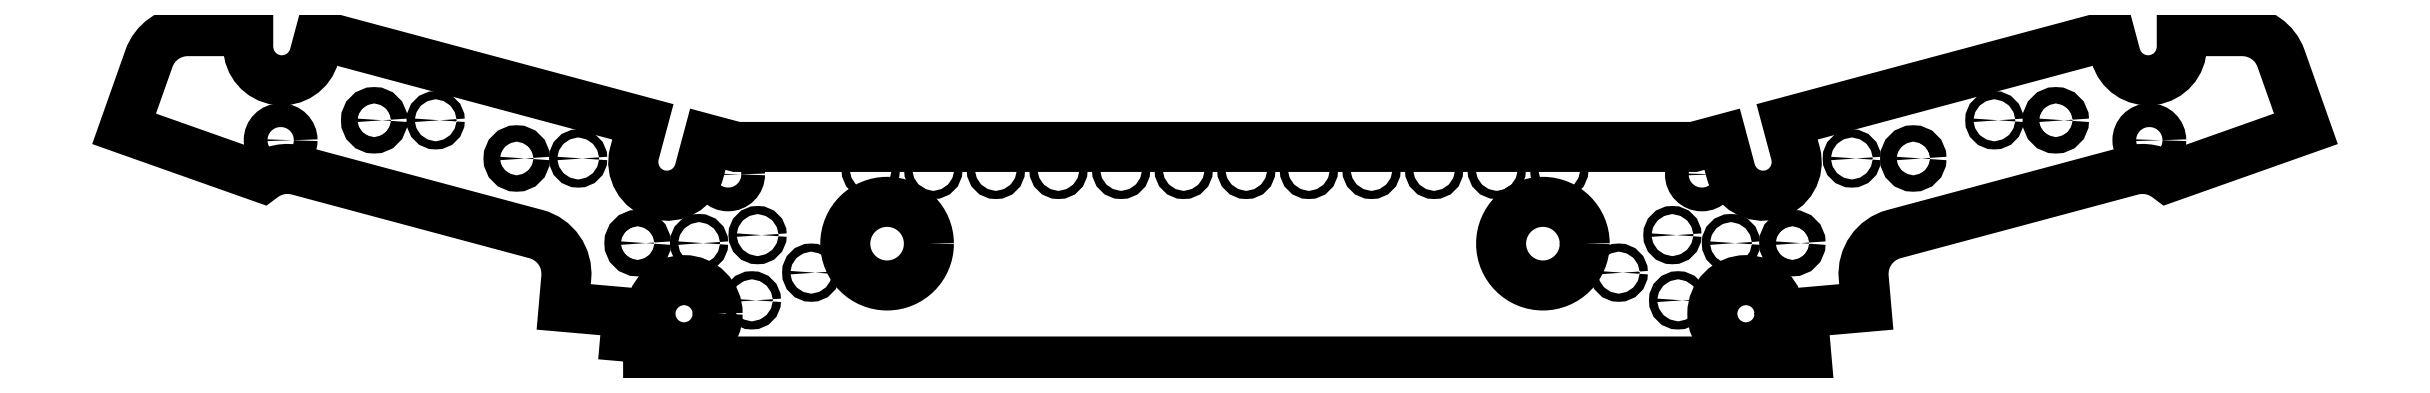
<metadata>
{"format":"dxf","ext":"dxf","renderer":"ezdxf+matplotlib","layout":"modelspace","background":"white","min_lineweight":24,"dpi":150}
</metadata>
<code>
0
SECTION
2
ENTITIES
0
CIRCLE
8
0
10
40
20
50
30
0
40
5.1
210
-0
220
0
230
1
0
CIRCLE
8
0
10
114
20
62.62
30
0
40
1.45
210
0
220
0
230
1
0
CIRCLE
8
0
10
59.39
20
58.45
30
0
40
1.45
210
0
220
0
230
1
0
CIRCLE
8
0
10
64.77
20
41.45
30
0
40
4.1
210
-0
220
0
230
1
0
CIRCLE
8
0
10
102.6
20
65.05
30
0
40
1
210
-0
220
0
230
1
0
CIRCLE
8
0
10
70.44
20
50.07
30
0
40
1
210
-0
220
0
230
1
0
CIRCLE
8
0
10
56.49
20
43.09
30
0
40
0.5
210
-0
220
0
230
1
0
CIRCLE
8
0
10
19.09
20
59
30
0
40
0.5
210
-0
220
0
230
1
0
CIRCLE
8
0
10
11.45
20
59
30
0
40
0.5
210
-0
220
0
230
1
0
CIRCLE
8
0
10
42
20
59
30
0
40
0.5
210
-0
220
0
230
1
0
CIRCLE
8
0
10
62.94
20
50.07
30
0
40
0.5
210
-0
220
0
230
1
0
CIRCLE
8
0
10
95.07
20
65.05
30
0
40
0.5
210
-0
220
0
230
1
0
CIRCLE
8
0
10
77.68
20
60.39
30
0
40
0.5
210
-0
220
0
230
1
0
CIRCLE
8
0
10
55.8
20
51.04
30
0
40
0.5
210
-0
220
0
230
1
0
CIRCLE
8
0
10
26.73
20
59
30
0
40
0.5
210
-0
220
0
230
1
0
CIRCLE
8
0
10
3.818
20
59
30
0
40
0.5
210
-0
220
0
230
1
0
CIRCLE
8
0
10
34.36
20
59
30
0
40
0.5
210
-0
220
0
230
1
0
CIRCLE
8
0
10
49.25
20
46.46
30
0
40
0.5
210
-0
220
0
230
1
0
CIRCLE
8
0
10
85.18
20
60.39
30
0
40
1
210
-0
220
0
230
1
0
CIRCLE
8
0
10
-85.18
20
60.39
30
0
40
1
210
0
220
0
230
1
0
CIRCLE
8
0
10
-49.25
20
46.46
30
0
40
0.5
210
0
220
0
230
1
0
CIRCLE
8
0
10
-34.36
20
59
30
0
40
0.5
210
0
220
0
230
1
0
CIRCLE
8
0
10
-3.818
20
59
30
0
40
0.5
210
0
220
0
230
1
0
CIRCLE
8
0
10
-26.73
20
59
30
0
40
0.5
210
0
220
0
230
1
0
CIRCLE
8
0
10
-55.8
20
51.04
30
0
40
0.5
210
0
220
0
230
1
0
CIRCLE
8
0
10
-77.68
20
60.39
30
0
40
0.5
210
0
220
0
230
1
0
CIRCLE
8
0
10
-95.07
20
65.05
30
0
40
0.5
210
0
220
0
230
1
0
CIRCLE
8
0
10
-62.94
20
50.07
30
0
40
0.5
210
0
220
0
230
1
0
CIRCLE
8
0
10
-42
20
59
30
0
40
0.5
210
0
220
0
230
1
0
CIRCLE
8
0
10
-11.45
20
59
30
0
40
0.5
210
0
220
0
230
1
0
CIRCLE
8
0
10
-19.09
20
59
30
0
40
0.5
210
0
220
0
230
1
0
CIRCLE
8
0
10
-56.49
20
43.09
30
0
40
0.5
210
0
220
0
230
1
0
CIRCLE
8
0
10
-70.44
20
50.07
30
0
40
1
210
0
220
0
230
1
0
CIRCLE
8
0
10
-102.6
20
65.05
30
0
40
1
210
0
220
0
230
1
0
LWPOLYLINE
8
0
90
38
70
1
43
0
10
-72.2
20
35.63
10
72.2
20
35.63
10
71.68
20
41.61
10
79.45
20
42.29
10
79.13
20
45.9
42
-0.364
10
82.82
20
51.17
10
111.9
20
58.95
42
-0.2357
10
116.2
20
58.05
10
133.1
20
64.01
10
130
20
72.59
42
0.3178
10
125.3
20
75.93
10
117.9
20
75.93
10
117.9
20
74.03
42
-0.877
10
109.9
20
72.96
10
109.2
20
75.42
10
69.79
20
64.86
10
70.82
20
61.01
42
-1
10
62.9
20
58.89
10
61.87
20
62.74
10
58.37
20
61.8
10
-58.37
20
61.8
10
-61.87
20
62.74
10
-62.9
20
58.89
42
-1
10
-70.82
20
61.01
10
-69.79
20
64.86
10
-109.2
20
75.42
10
-109.9
20
72.96
42
-0.877
10
-117.9
20
74.03
10
-117.9
20
75.93
10
-125.3
20
75.93
42
0.3178
10
-130
20
72.59
10
-133.1
20
64.01
10
-116.2
20
58.05
42
-0.2357
10
-111.9
20
58.95
10
-82.82
20
51.17
42
-0.364
10
-79.13
20
45.9
10
-79.45
20
42.29
10
-71.68
20
41.61
0
CIRCLE
8
0
10
-64.77
20
41.45
30
0
40
4.1
210
0
220
0
230
1
0
CIRCLE
8
0
10
-59.39
20
58.45
30
0
40
1.45
210
0
220
-0
230
1
0
CIRCLE
8
0
10
-114
20
62.62
30
0
40
1.45
210
0
220
-0
230
1
0
CIRCLE
8
0
10
-40
20
50
30
0
40
5.1
210
0
220
0
230
1
0
ENDSEC
0
EOF

</code>
